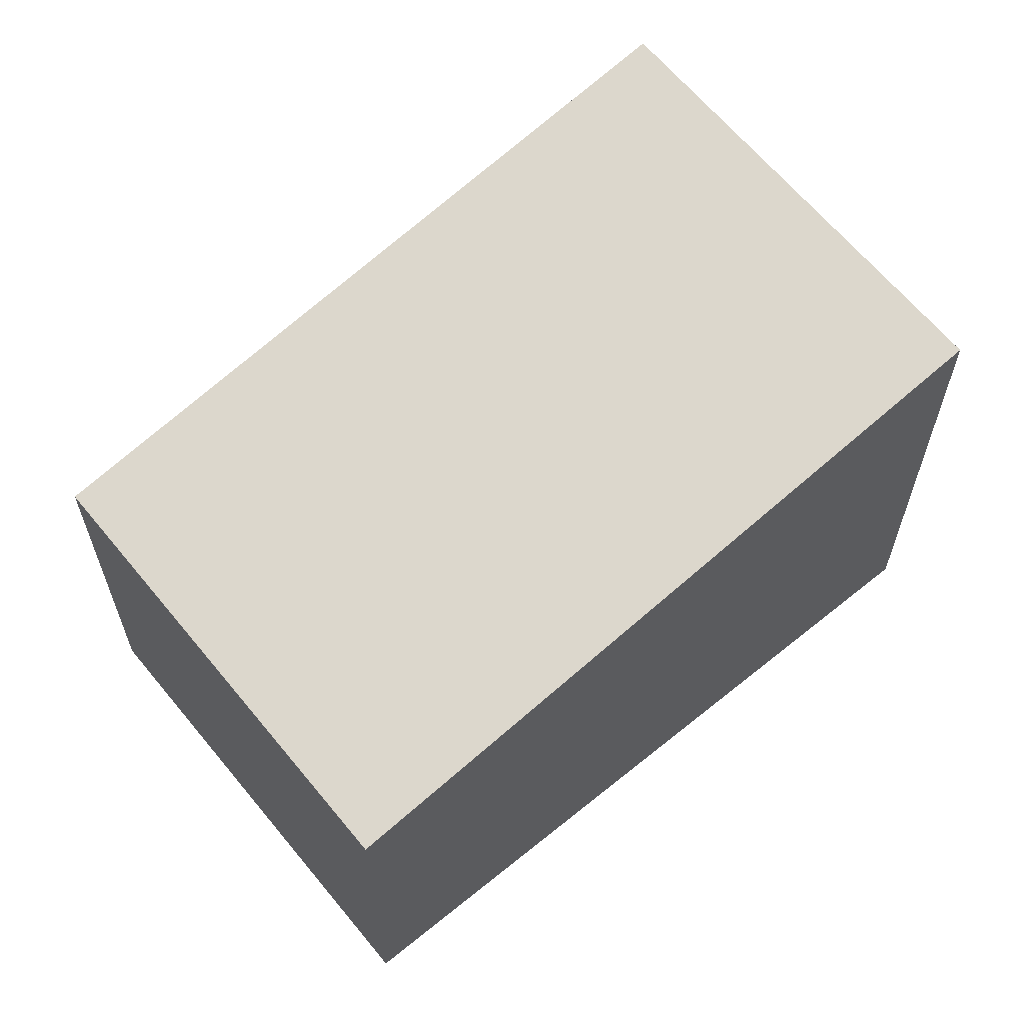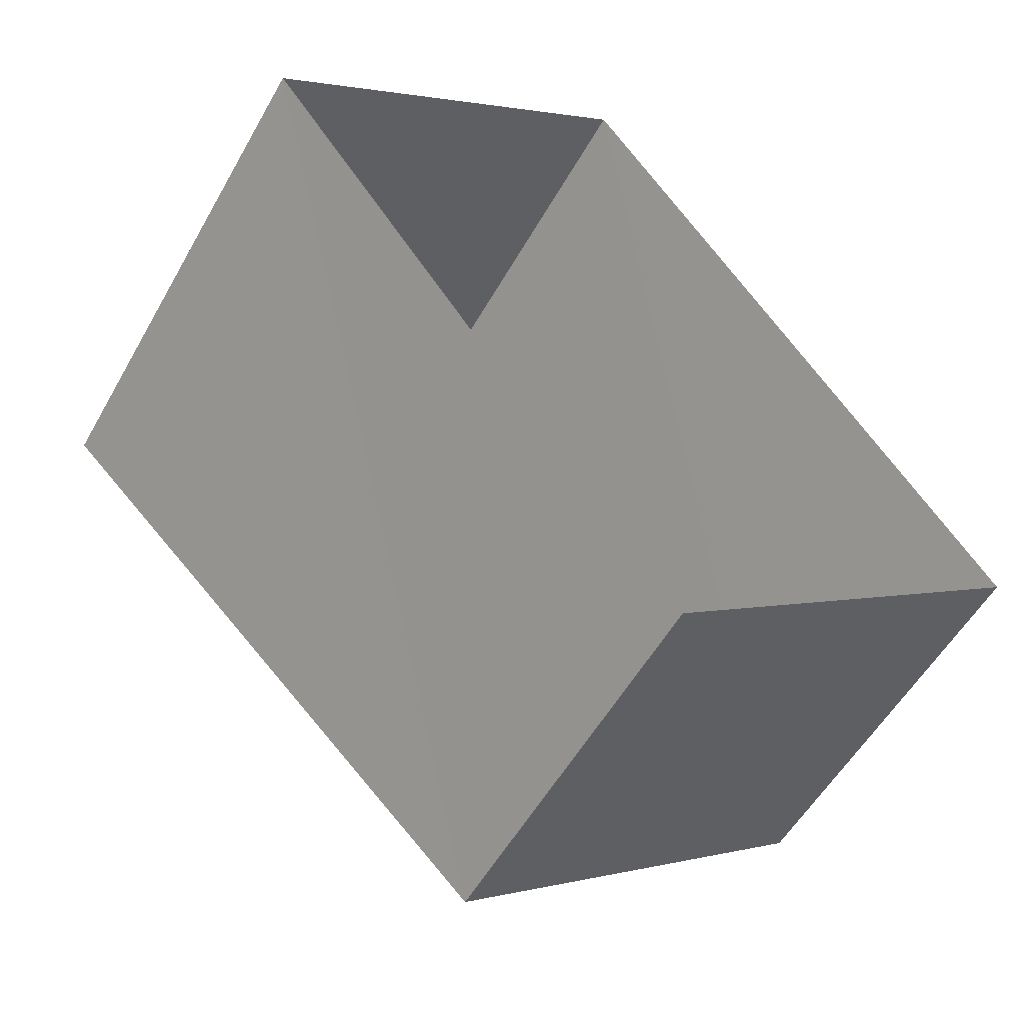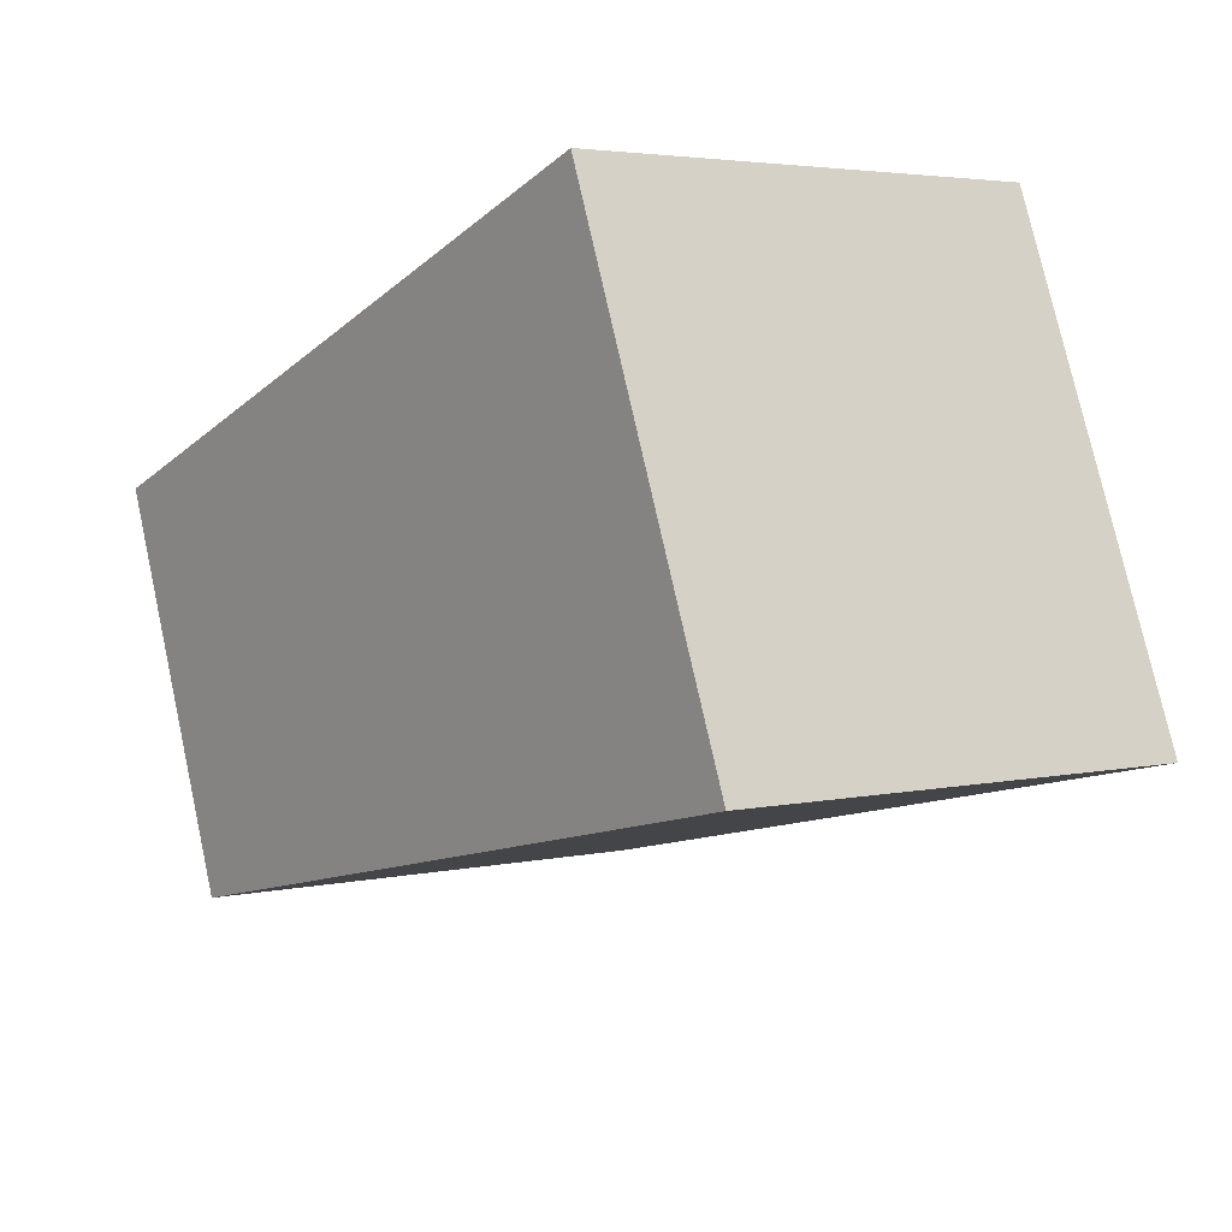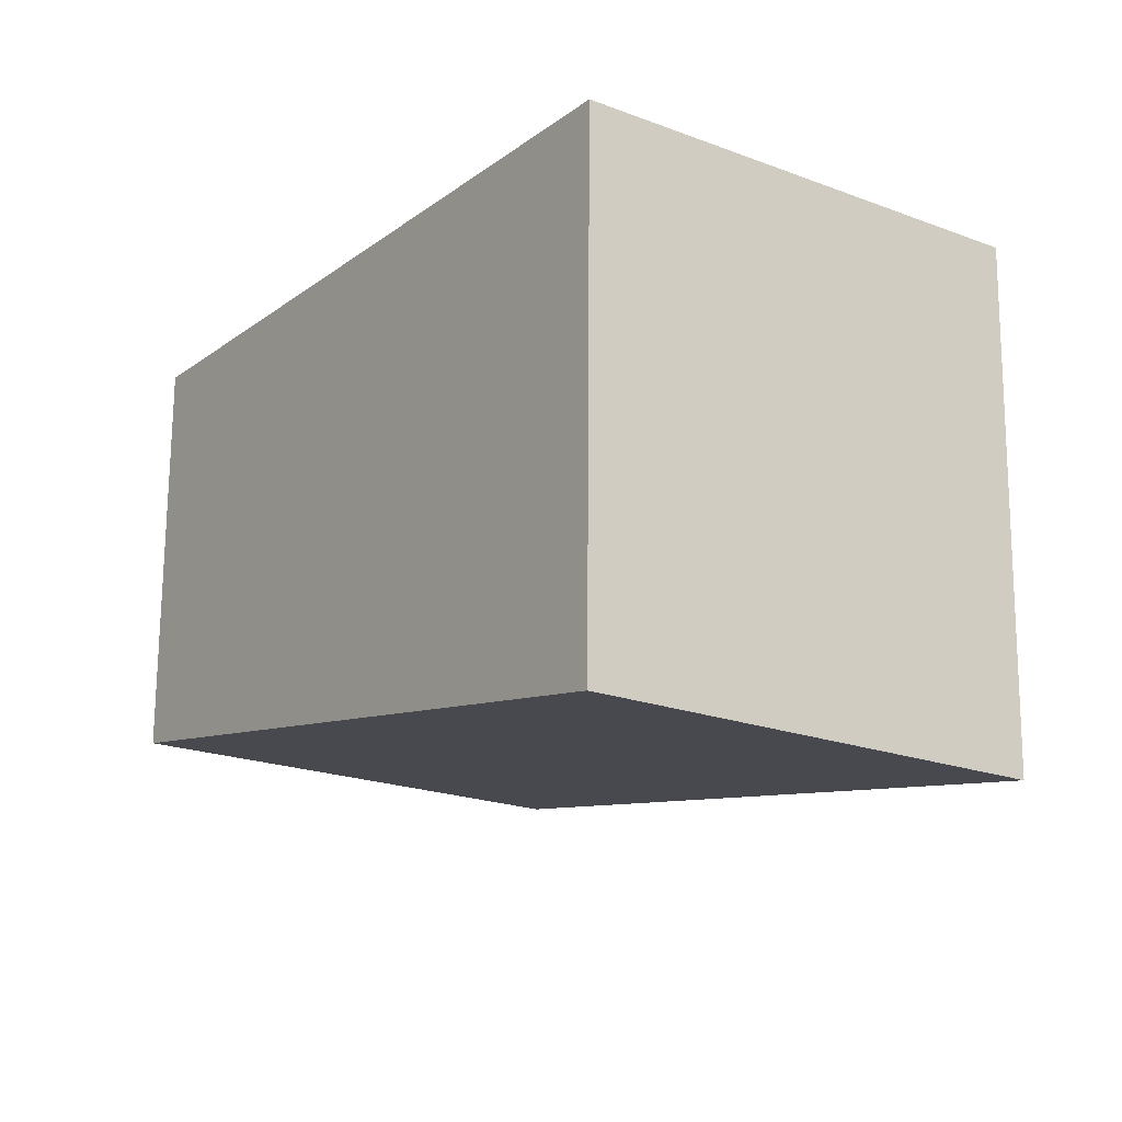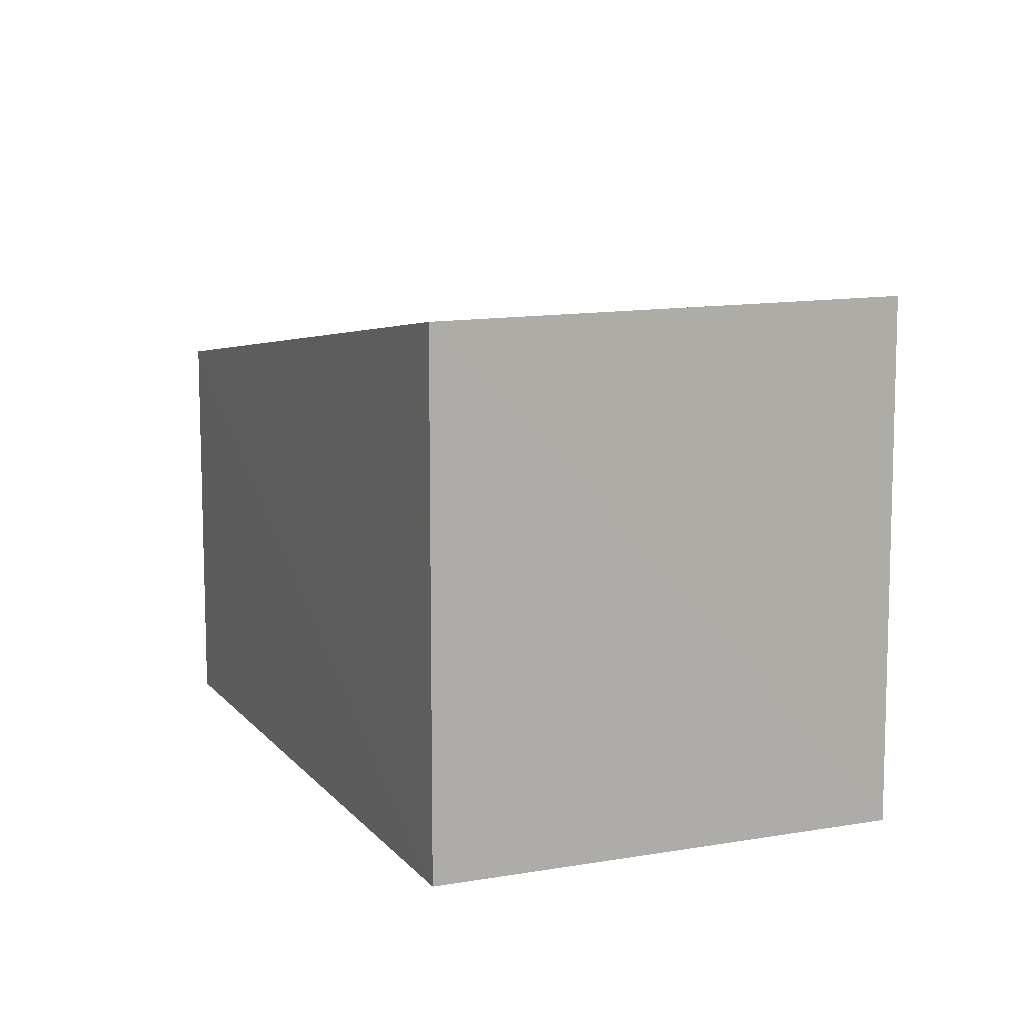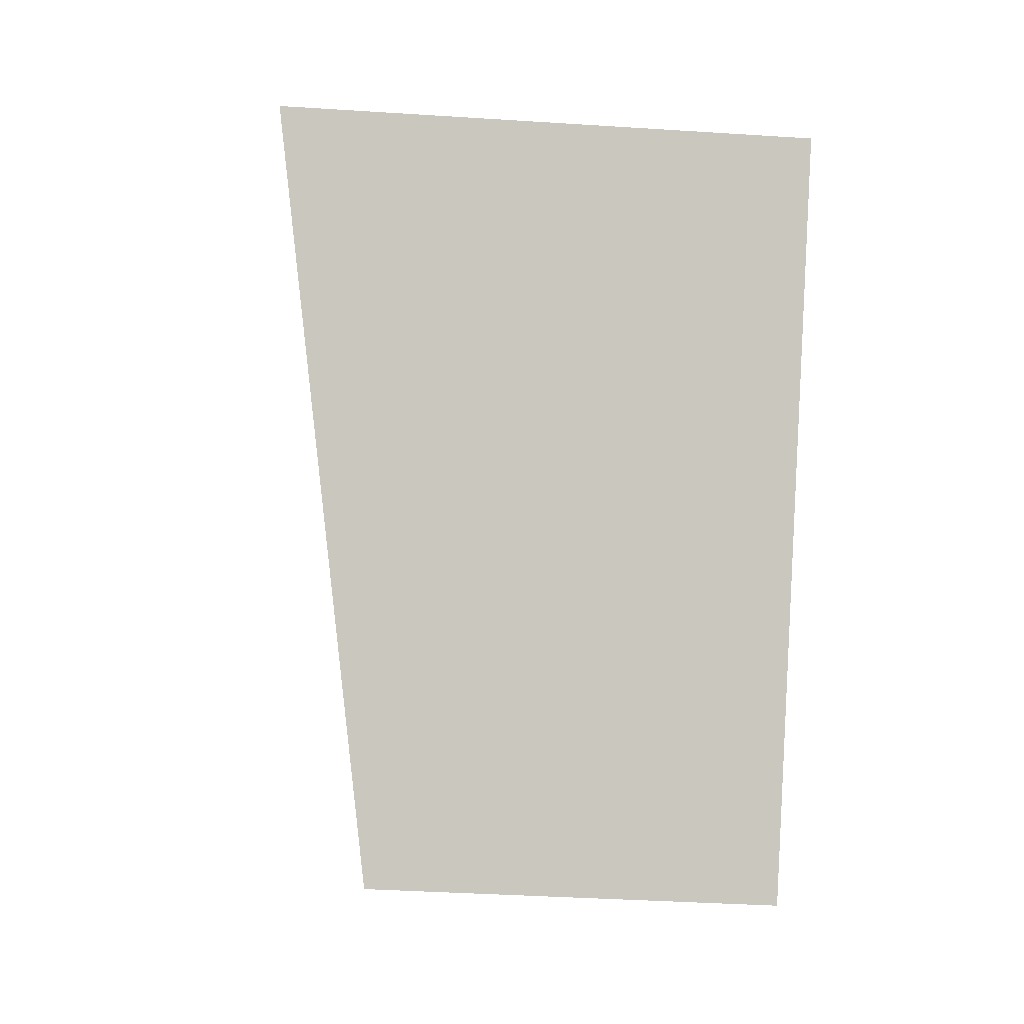
<metadata>
{"format":"obj","ext":"obj","renderer":"f3d","projection":"perspective","resolution":1024,"background":"white","views":[{"elev":64.0,"azim":15.2,"up":"+Z"},{"elev":-53.9,"azim":151.0,"up":"+Y"},{"elev":76.6,"azim":-12.5,"up":"+Y"},{"elev":70.9,"azim":0.5,"up":"+Y"},{"elev":11.5,"azim":121.3,"up":"+Z"},{"elev":-37.0,"azim":85.3,"up":"+Y"}]}
</metadata>
<code>
v -3.118e+05 4.309e+04 21.06
v -3.118e+05 4.31e+04 21.06
v -3.118e+05 4.309e+04 21.06
v -3.118e+05 4.309e+04 21.06
v -3.118e+05 4.31e+04 25.13
v -3.118e+05 4.309e+04 24.19
v -3.118e+05 4.309e+04 25.12
v -3.118e+05 4.309e+04 24.21
f 1 2 3
f 1 4 2
f 5 6 7
f 5 8 6
f 7 3 2
f 5 7 2
f 6 1 3
f 7 6 3
f 8 2 4
f 8 5 2
f 6 4 1
f 6 8 4

</code>
